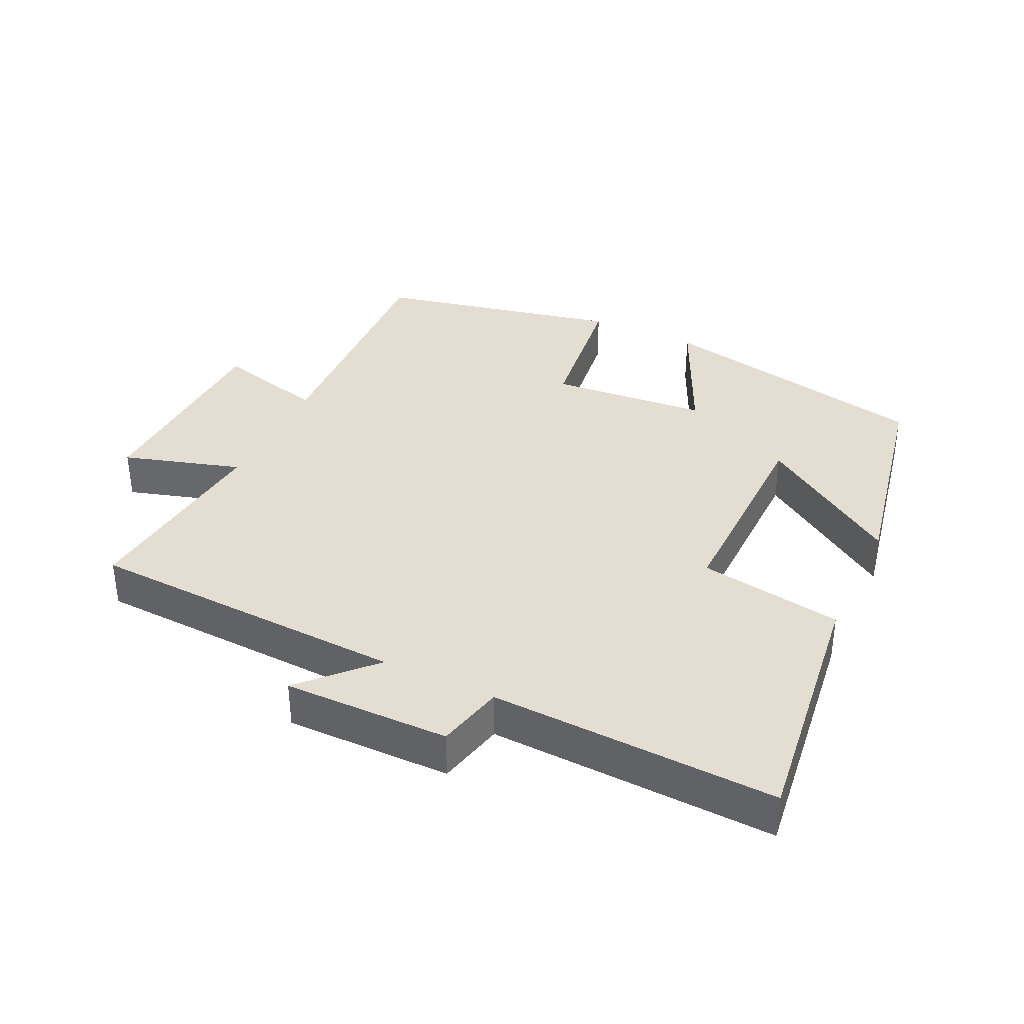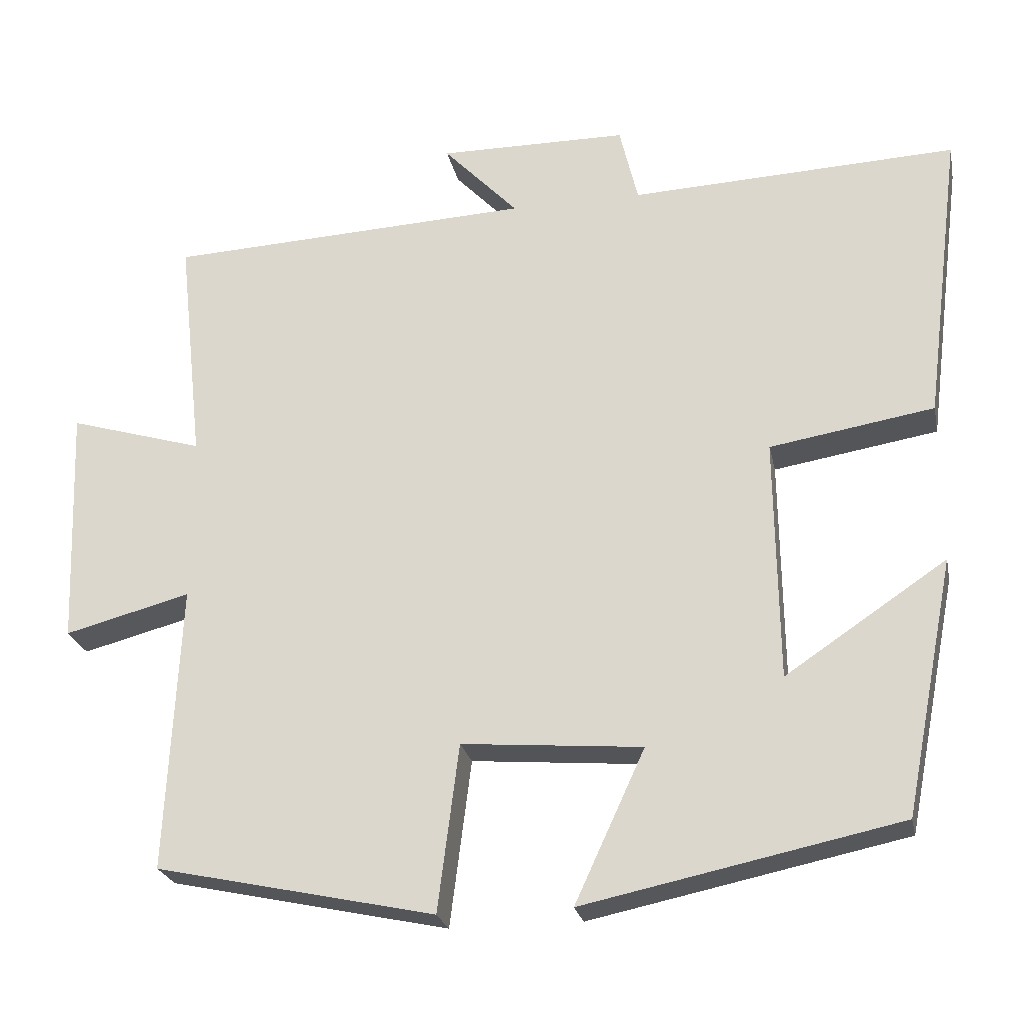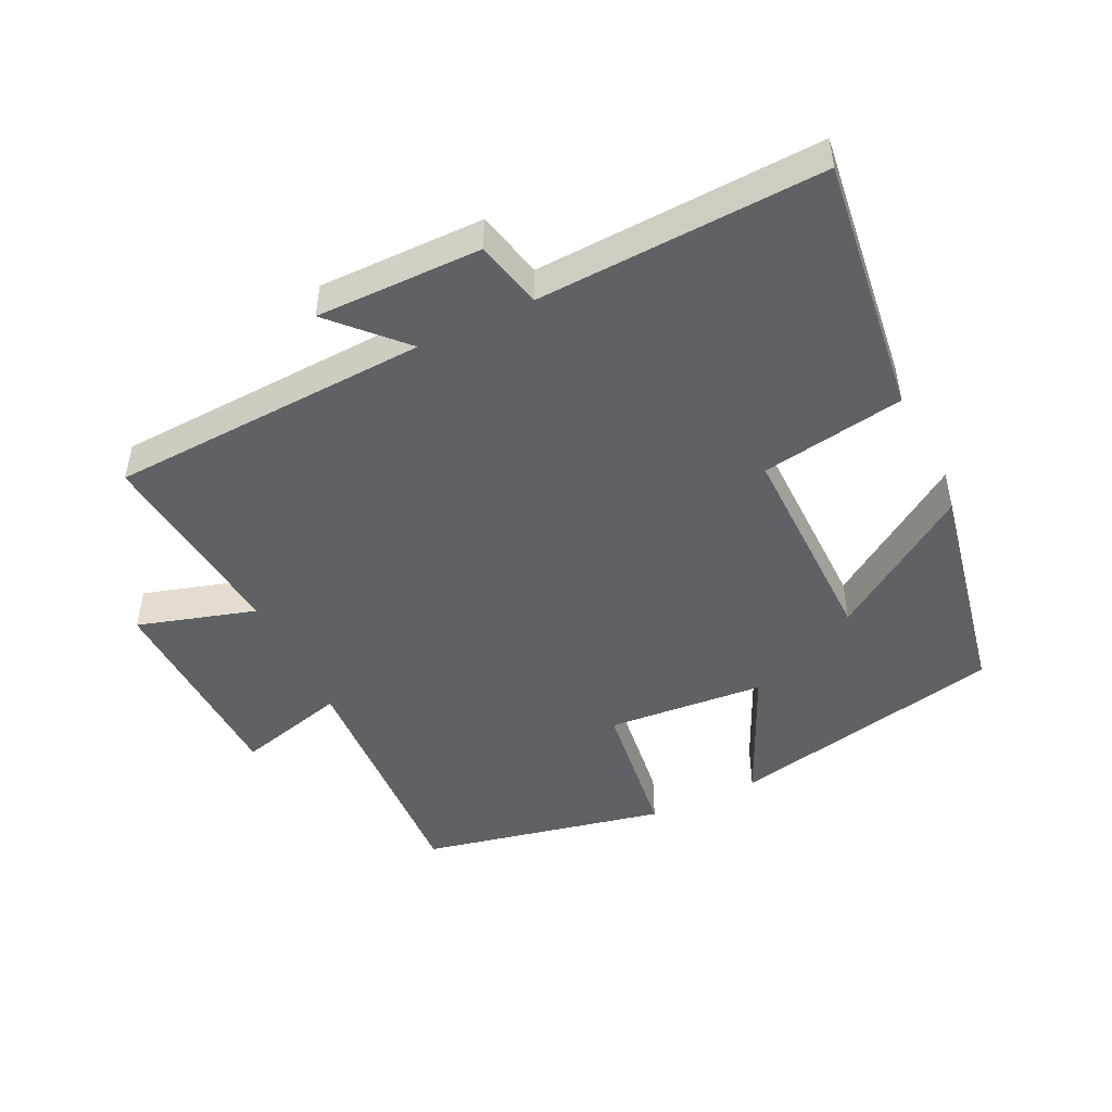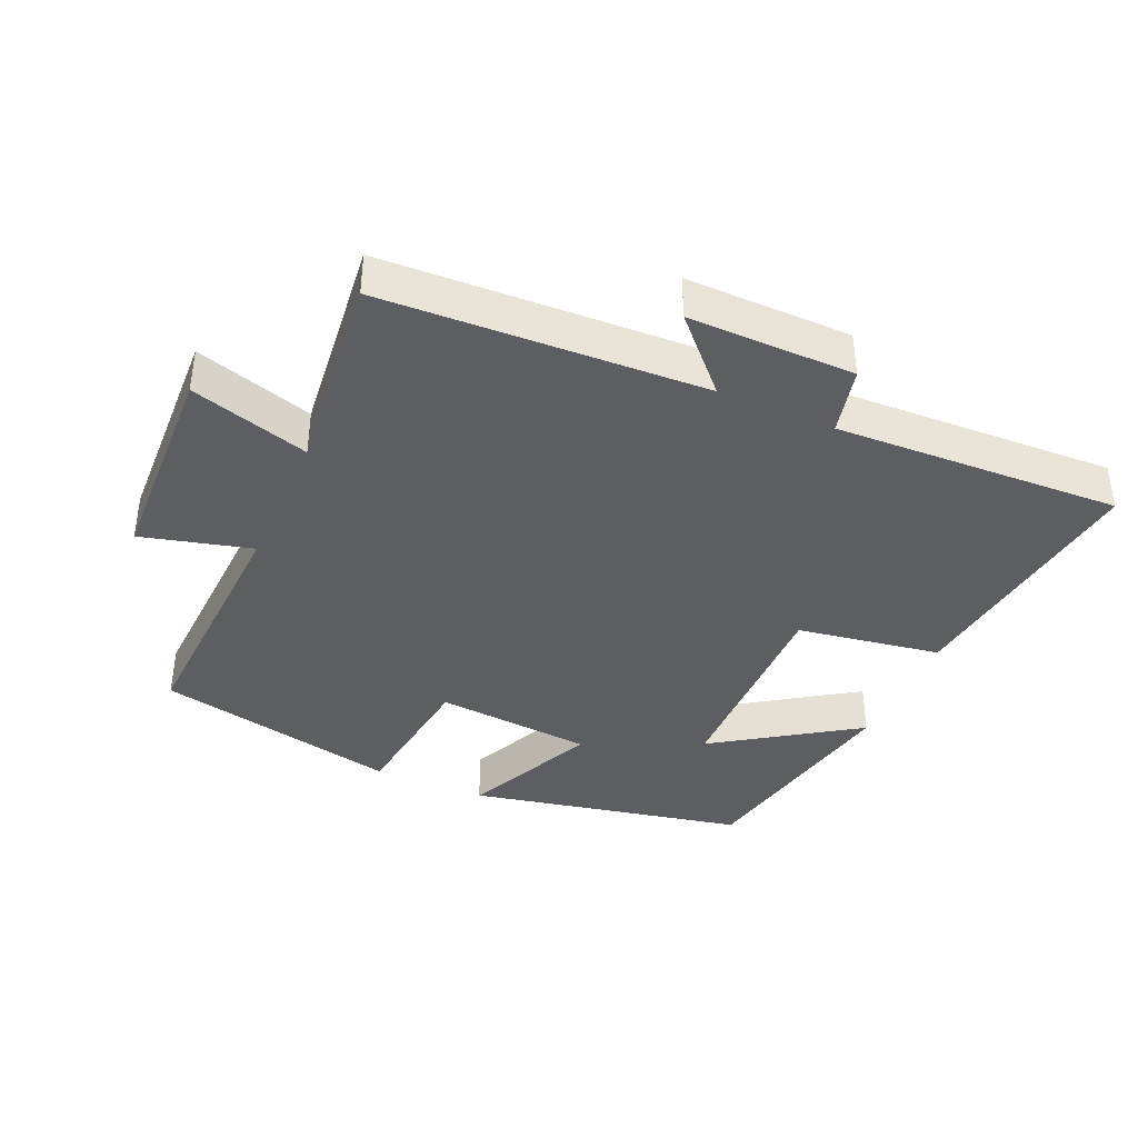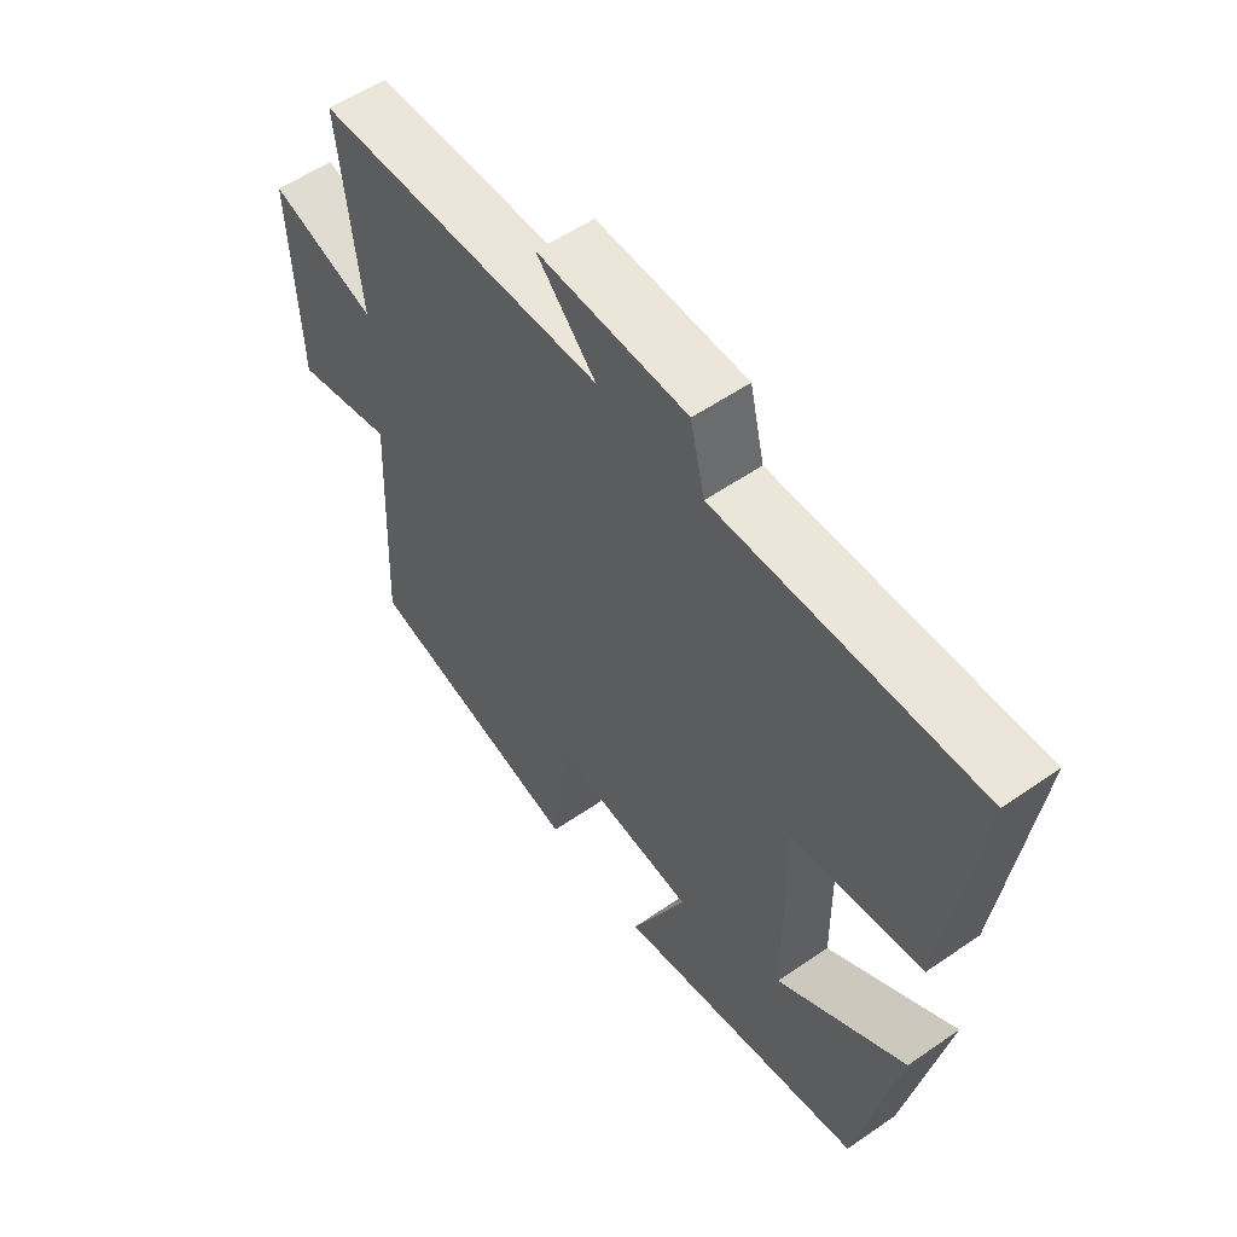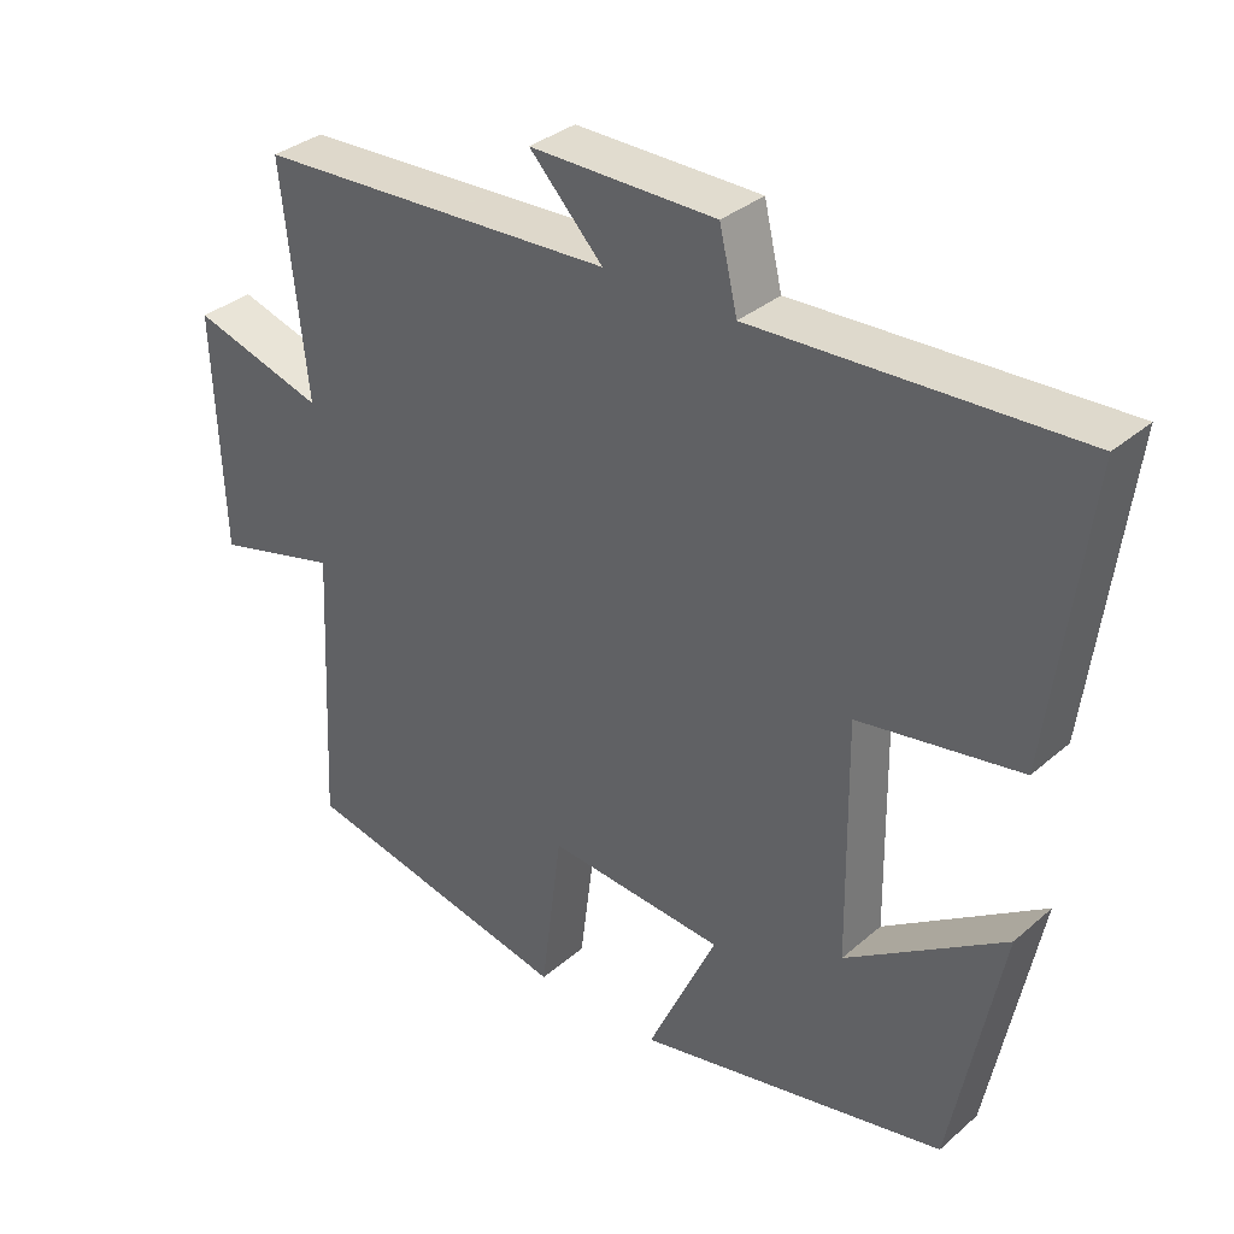
<metadata>
{"format":"obj","ext":"obj","renderer":"f3d","projection":"perspective","resolution":1024,"background":"white","views":[{"elev":36.3,"azim":25.4,"up":"+Y"},{"elev":-24.3,"azim":11.6,"up":"+Z"},{"elev":-48.0,"azim":25.8,"up":"+Y"},{"elev":-39.2,"azim":-23.8,"up":"+Y"},{"elev":55.8,"azim":54.0,"up":"+Z"},{"elev":34.0,"azim":40.9,"up":"+Z"}]}
</metadata>
<code>
v 0.434 0.07 -0.414
v 0.02 0.07 -0.5
v 0.112 0.07 -0.301
v -0.124 0.07 -0.281
v -0.152 0.07 -0.5
v -0.518 0.07 -0.421
v -0.5 0.07 -0.045
v -0.665 0.07 -0.088
v -0.677 0.07 0.228
v -0.5 0.07 0.175
v -0.533 0.07 0.478
v -0.053 0.07 0.5
v -0.151 0.07 0.603
v 0.097 0.07 0.601
v 0.121 0.07 0.5
v 0.549 0.07 0.518
v 0.5 0.07 0.132
v 0.285 0.07 0.097
v 0.289 0.07 -0.221
v 0.5 0.07 -0.08
v 0.434 0 -0.414
v 0.02 0 -0.5
v 0.112 0 -0.301
v -0.124 0 -0.281
v -0.152 0 -0.5
v -0.518 0 -0.421
v -0.5 0 -0.045
v -0.665 0 -0.088
v -0.677 0 0.228
v -0.5 0 0.175
v -0.533 0 0.478
v -0.053 0 0.5
v -0.151 0 0.603
v 0.097 0 0.601
v 0.121 0 0.5
v 0.549 0 0.518
v 0.5 0 0.132
v 0.285 0 0.097
v 0.289 0 -0.221
v 0.5 0 -0.08
f 19 20 1 2
f 15 16 17 18
f 15 18 19
f 12 13 14 15
f 10 11 12 15
f 10 15 19
f 7 8 9 10
f 7 10 19
f 4 5 6 7
f 3 4 7 19
f 2 3 19
f 22 21 40 39
f 38 37 36 35
f 39 38 35
f 35 34 33 32
f 35 32 31 30
f 39 35 30
f 30 29 28 27
f 39 30 27
f 27 26 25 24
f 39 27 24 23
f 39 23 22
f 1 21 22 2
f 2 22 23 3
f 3 23 24 4
f 4 24 25 5
f 5 25 26 6
f 6 26 27 7
f 7 27 28 8
f 8 28 29 9
f 9 29 30 10
f 10 30 31 11
f 11 31 32 12
f 12 32 33 13
f 13 33 34 14
f 14 34 35 15
f 15 35 36 16
f 16 36 37 17
f 17 37 38 18
f 18 38 39 19
f 19 39 40 20
f 20 40 21 1

</code>
